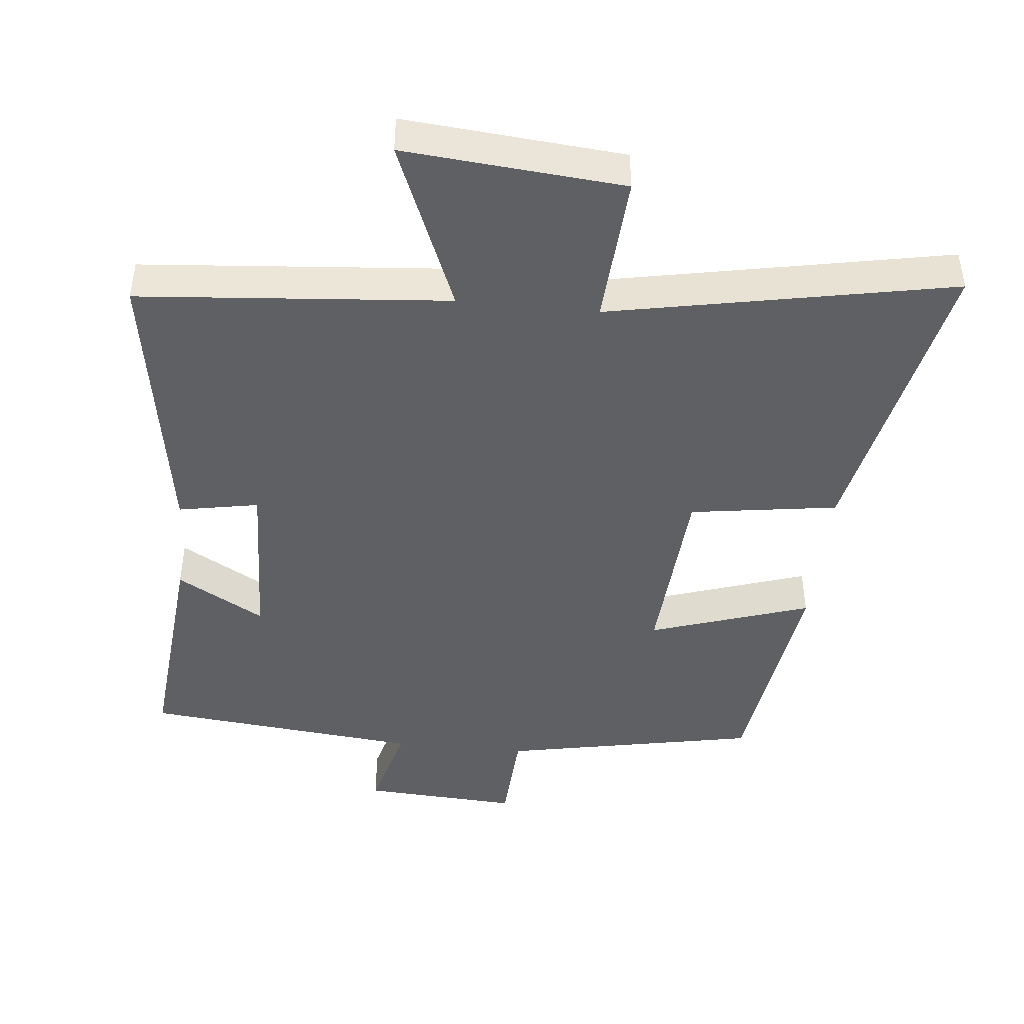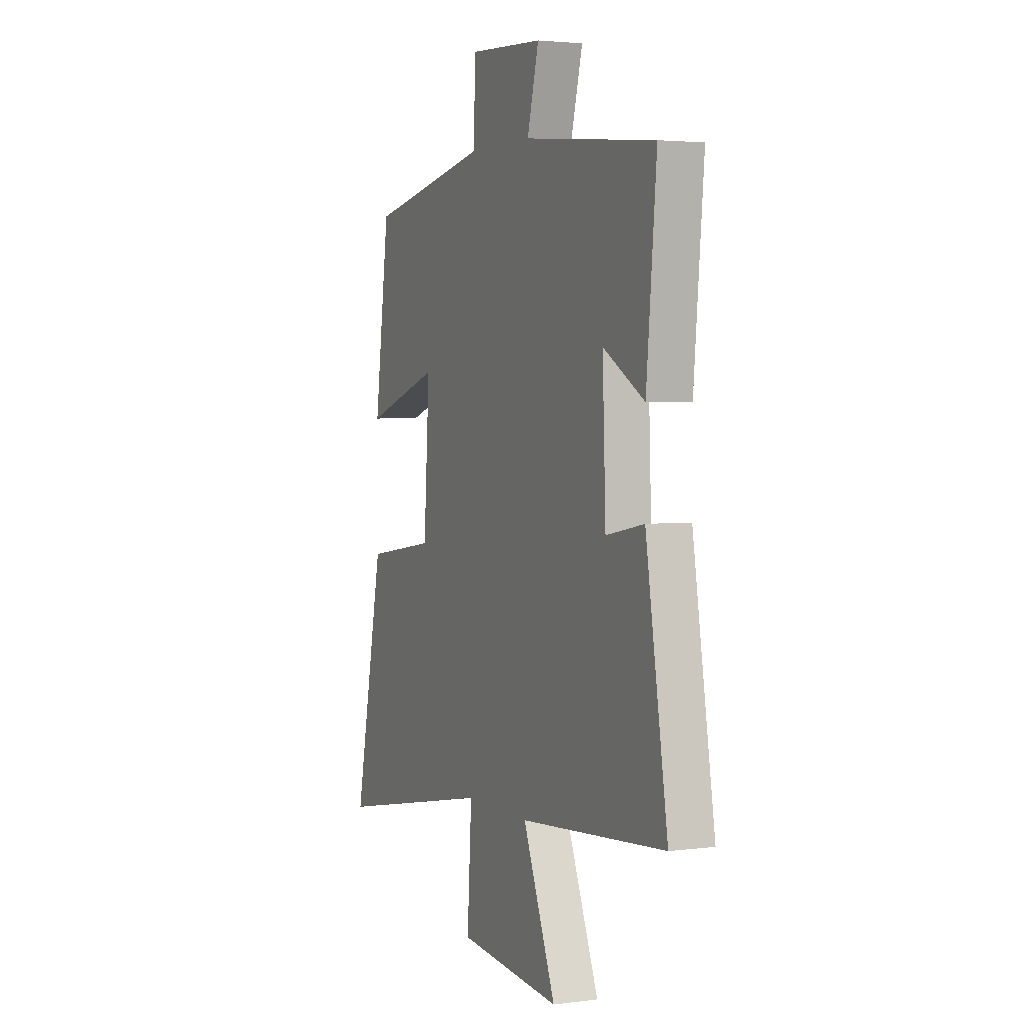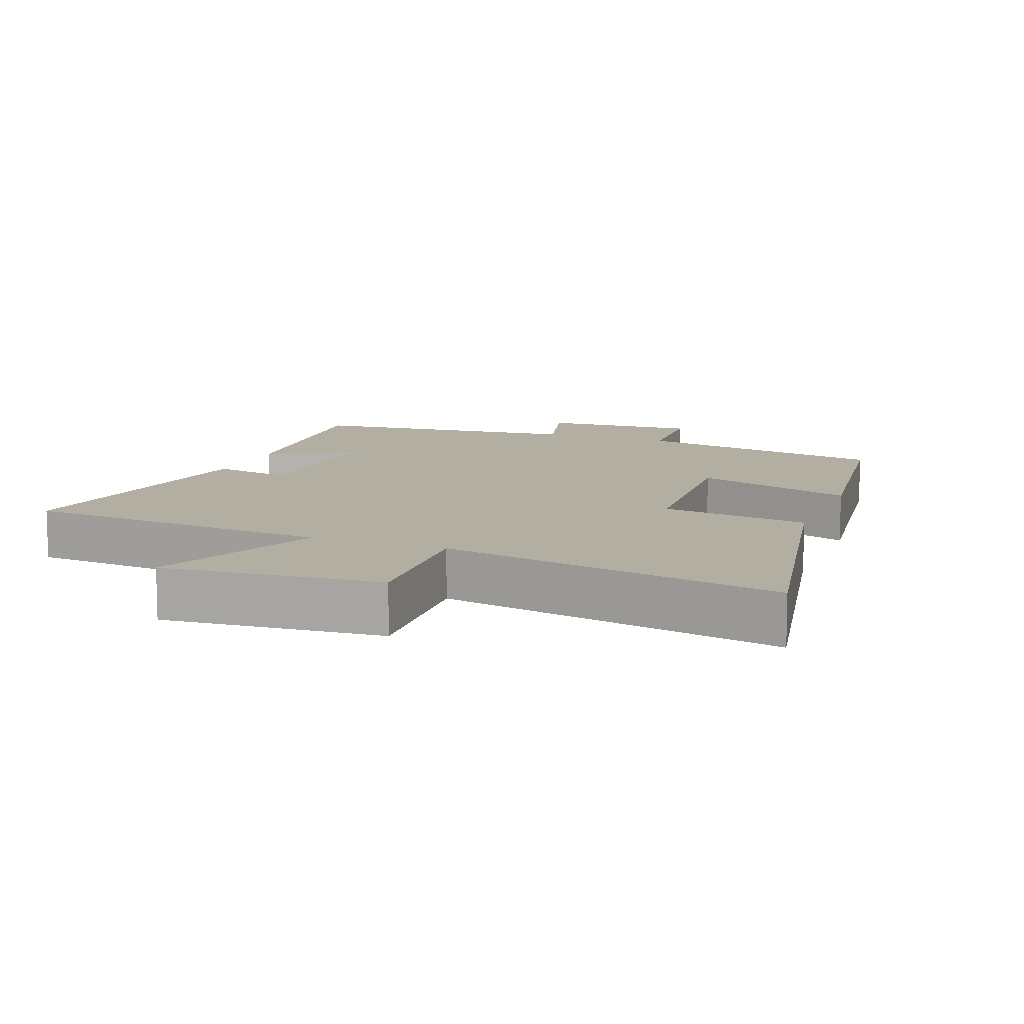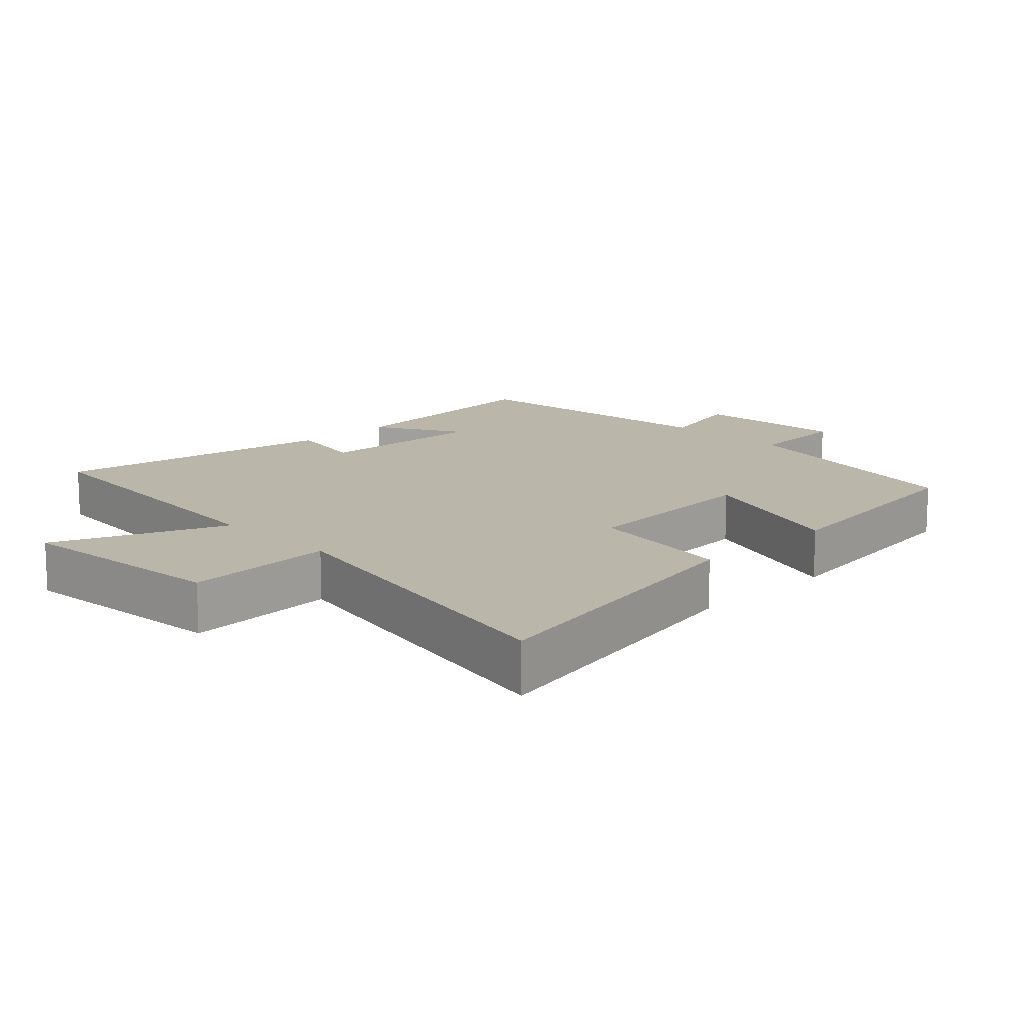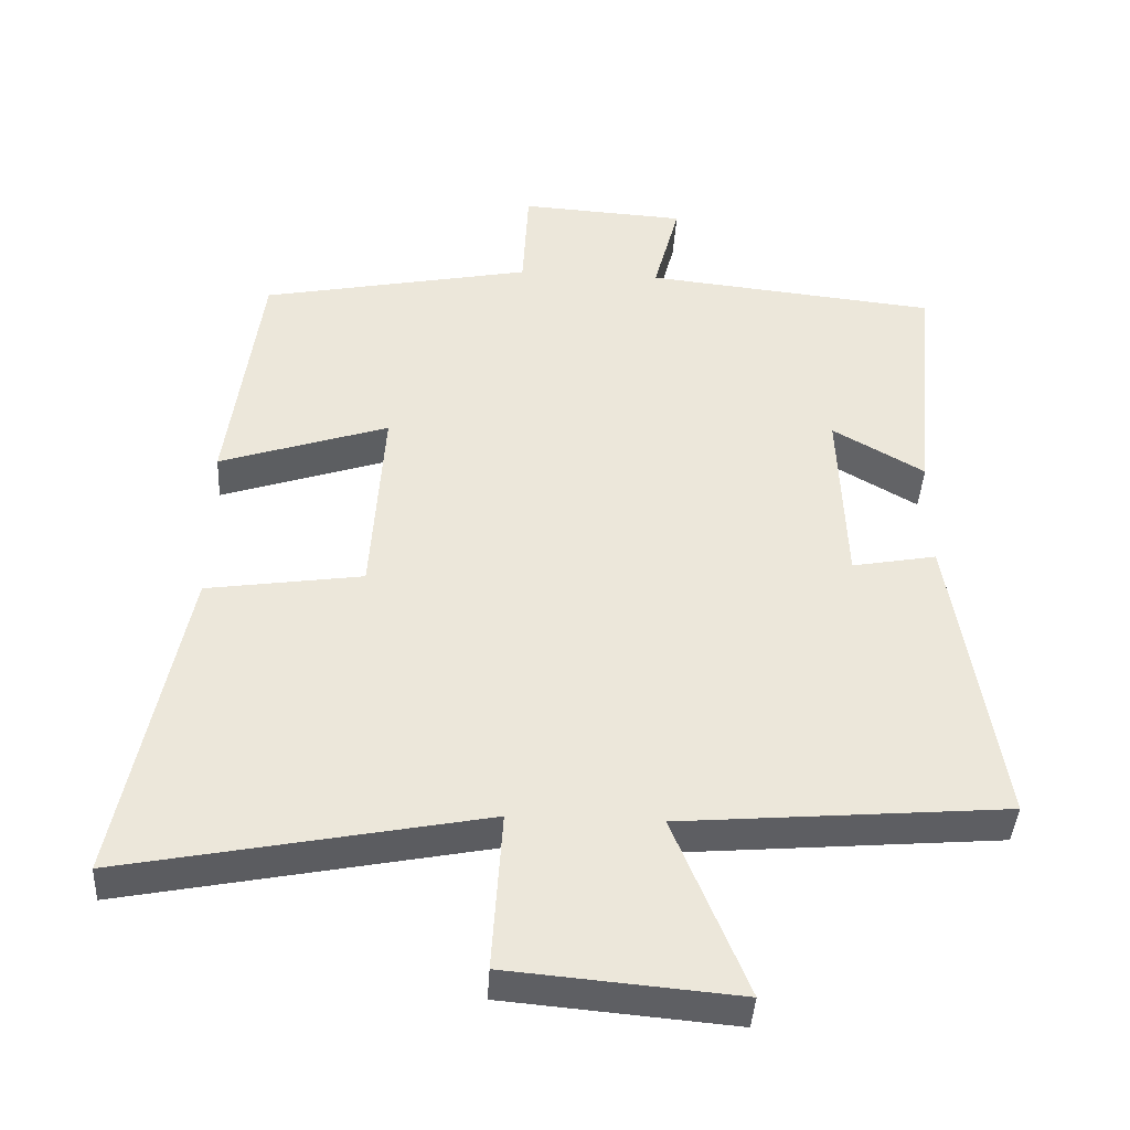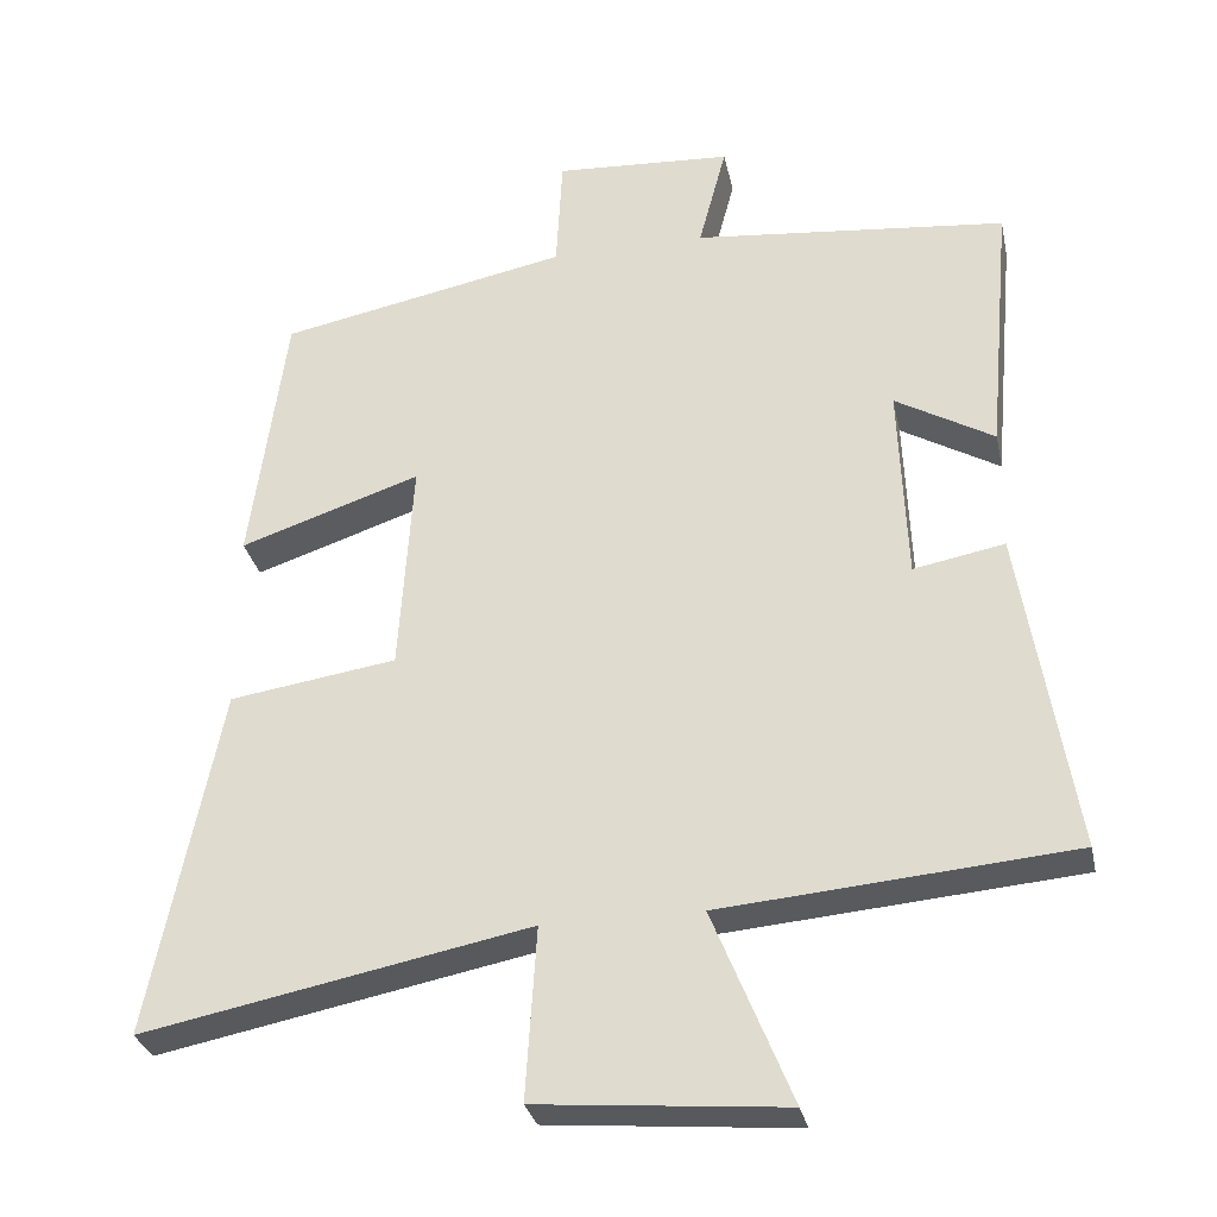
<metadata>
{"format":"obj","ext":"obj","renderer":"f3d","projection":"perspective","resolution":1024,"background":"white","views":[{"elev":-44.3,"azim":174.2,"up":"+Y"},{"elev":3.1,"azim":66.1,"up":"+Z"},{"elev":10.8,"azim":-158.8,"up":"+Y"},{"elev":13.8,"azim":-134.2,"up":"+Y"},{"elev":-40.7,"azim":-3.3,"up":"+Z"},{"elev":-30.5,"azim":12.0,"up":"+Z"}]}
</metadata>
<code>
v -0.454 0.07 0.426
v -0.078 0.07 0.5
v -0.07 0.07 0.65
v 0.16 0.07 0.636
v 0.124 0.07 0.5
v 0.531 0.07 0.458
v 0.5 0.07 0.12
v 0.372 0.07 0.194
v 0.382 0.07 -0.062
v 0.5 0.07 -0.04
v 0.568 0.07 -0.462
v 0.114 0.07 -0.5
v 0.216 0.07 -0.751
v -0.104 0.07 -0.723
v -0.09 0.07 -0.5
v -0.591 0.07 -0.598
v -0.5 0.07 -0.146
v -0.283 0.07 -0.114
v -0.265 0.07 0.164
v -0.5 0.07 0.086
v -0.454 0 0.426
v -0.078 0 0.5
v -0.07 0 0.65
v 0.16 0 0.636
v 0.124 0 0.5
v 0.531 0 0.458
v 0.5 0 0.12
v 0.372 0 0.194
v 0.382 0 -0.062
v 0.5 0 -0.04
v 0.568 0 -0.462
v 0.114 0 -0.5
v 0.216 0 -0.751
v -0.104 0 -0.723
v -0.09 0 -0.5
v -0.591 0 -0.598
v -0.5 0 -0.146
v -0.283 0 -0.114
v -0.265 0 0.164
v -0.5 0 0.086
f 19 20 1 2
f 18 19 2
f 15 16 17 18
f 15 18 2
f 12 13 14 15
f 11 12 15
f 10 11 15
f 9 10 15
f 15 2 3
f 9 15 3
f 8 9 3
f 5 6 7 8
f 5 8 3
f 3 4 5
f 22 21 40 39
f 22 39 38
f 38 37 36 35
f 22 38 35
f 35 34 33 32
f 35 32 31
f 35 31 30
f 35 30 29
f 23 22 35
f 23 35 29
f 23 29 28
f 28 27 26 25
f 23 28 25
f 25 24 23
f 1 21 22 2
f 2 22 23 3
f 3 23 24 4
f 4 24 25 5
f 5 25 26 6
f 6 26 27 7
f 7 27 28 8
f 8 28 29 9
f 9 29 30 10
f 10 30 31 11
f 11 31 32 12
f 12 32 33 13
f 13 33 34 14
f 14 34 35 15
f 15 35 36 16
f 16 36 37 17
f 17 37 38 18
f 18 38 39 19
f 19 39 40 20
f 20 40 21 1

</code>
